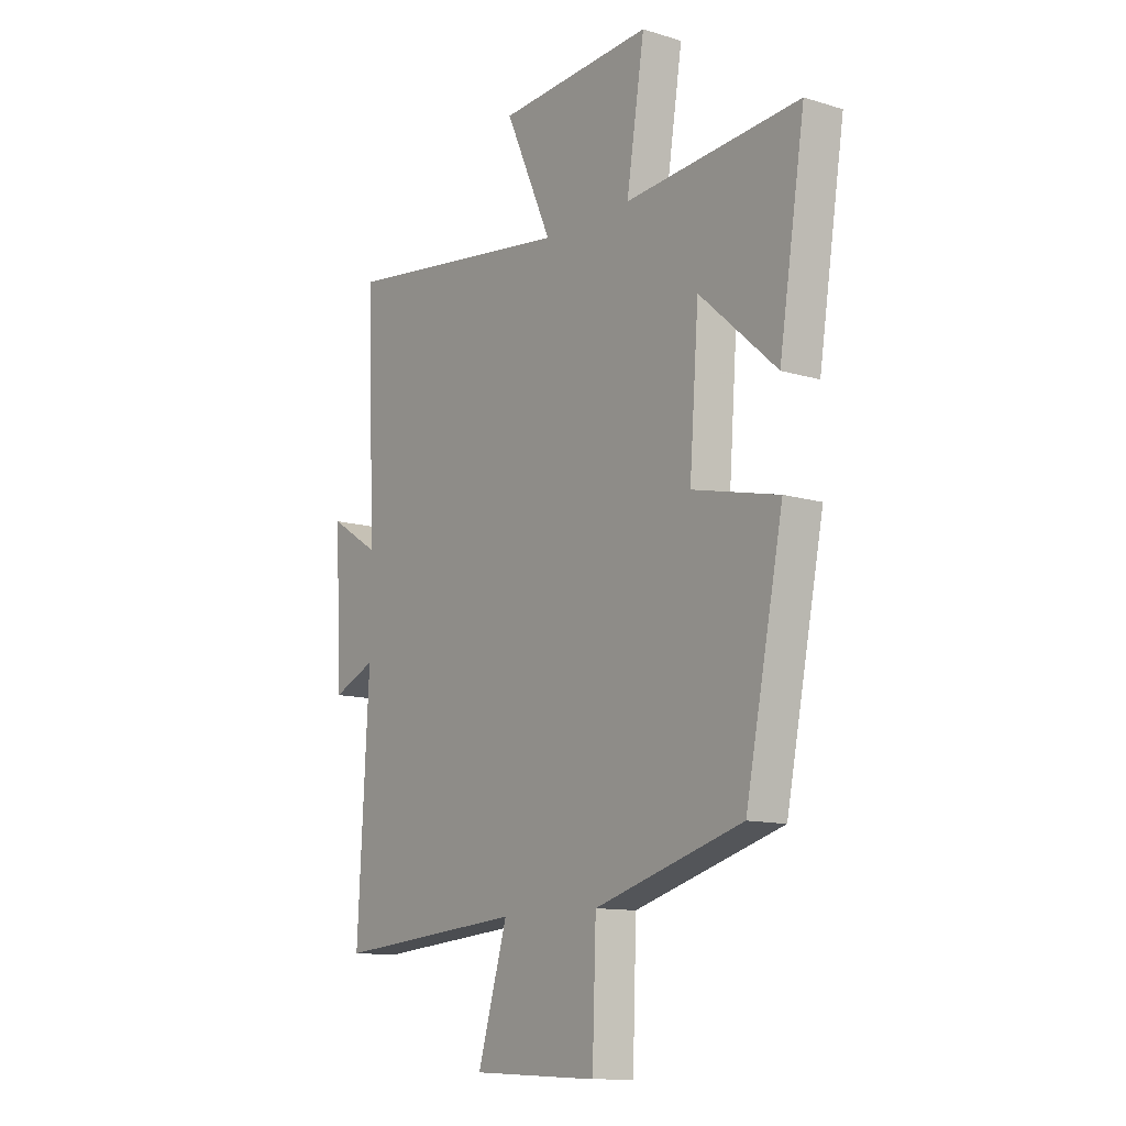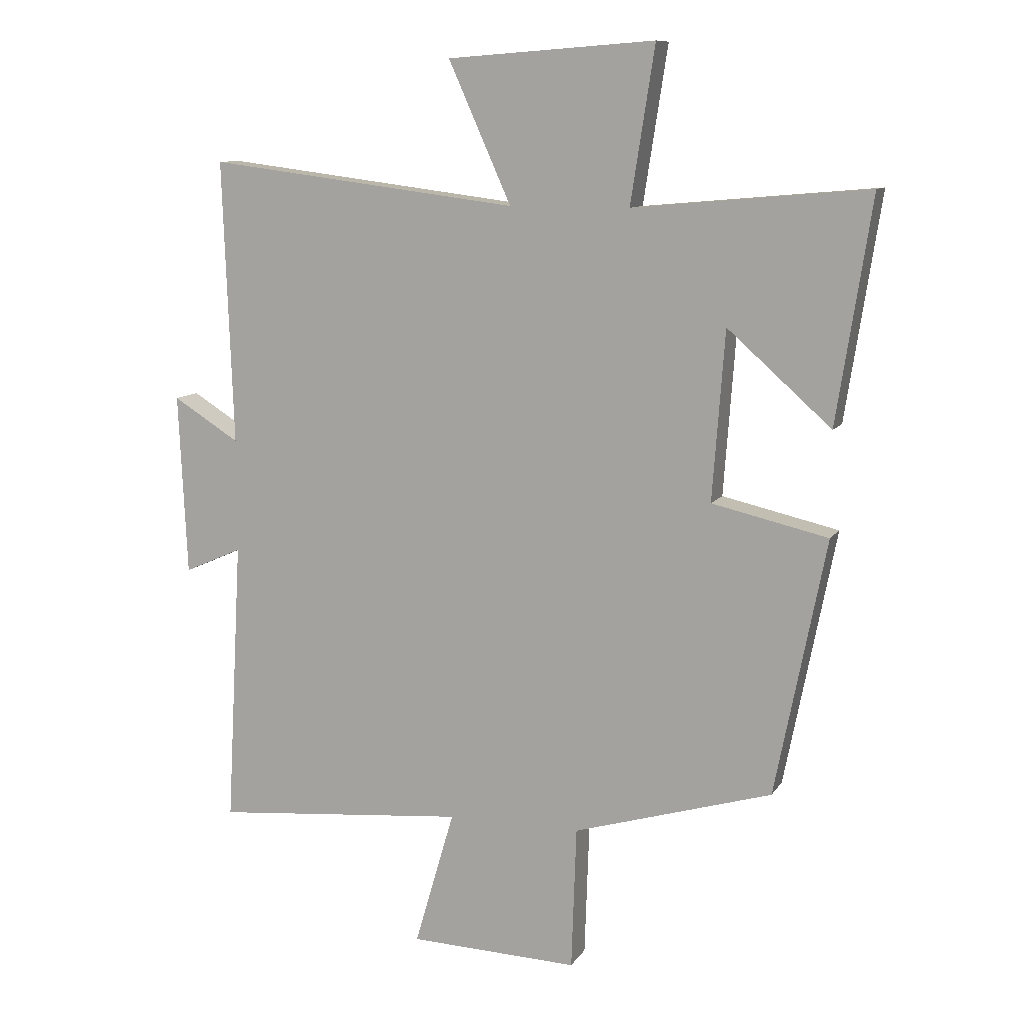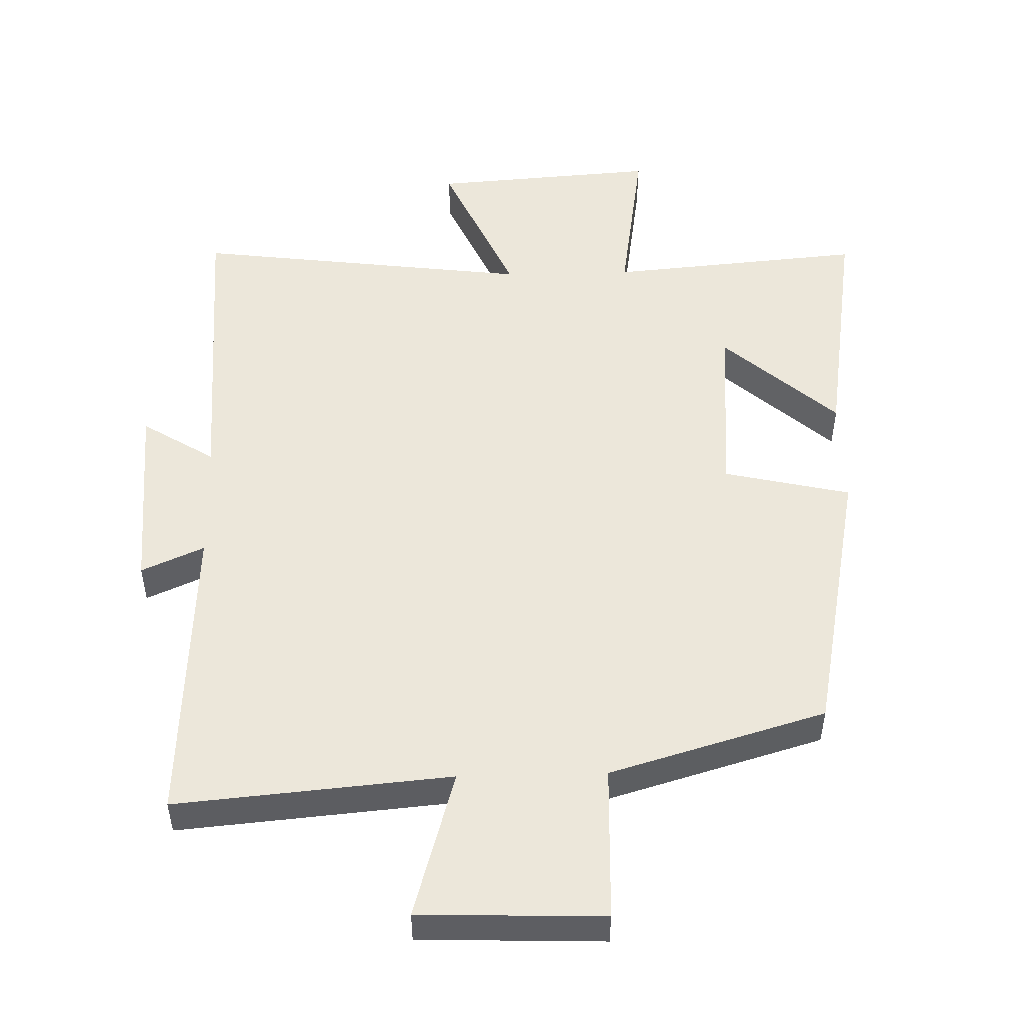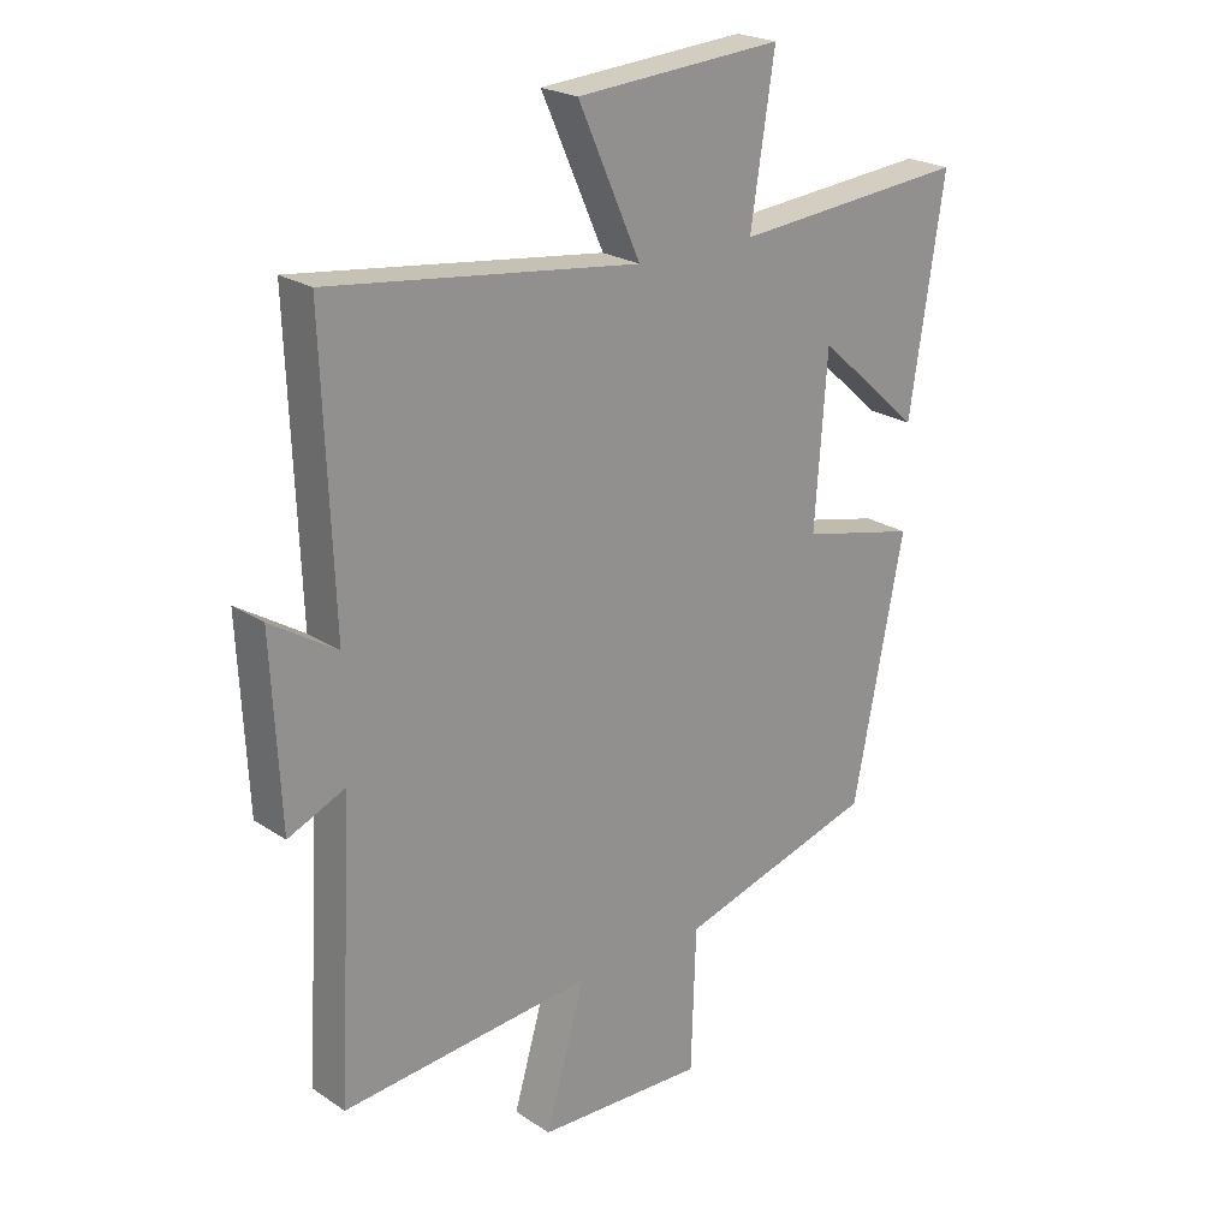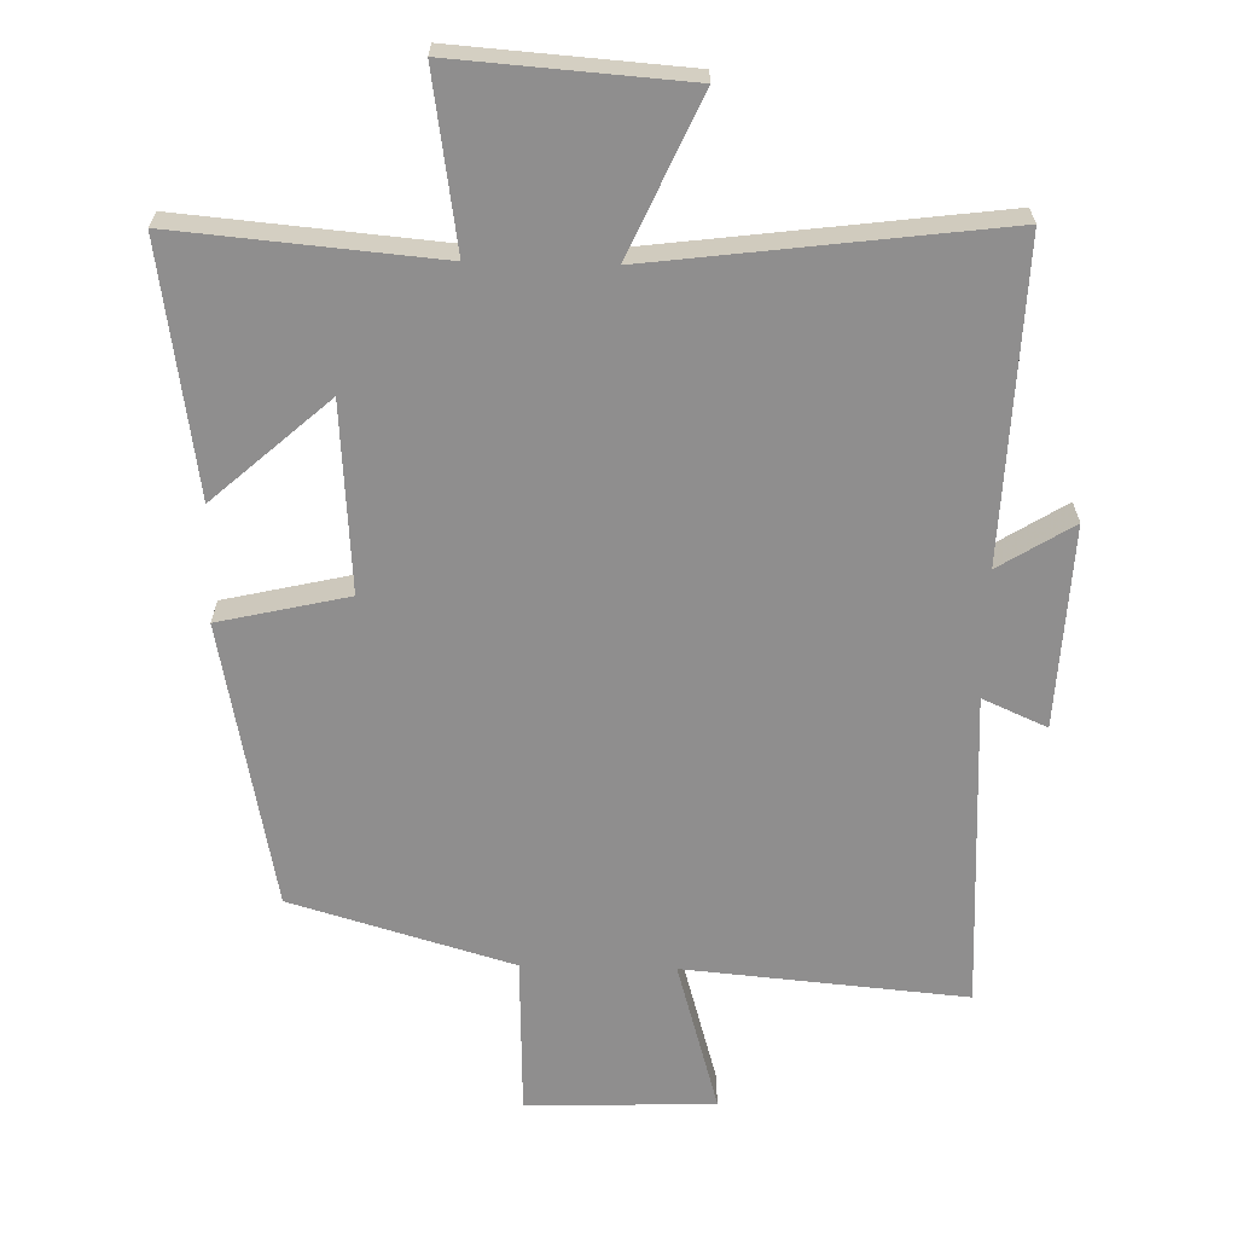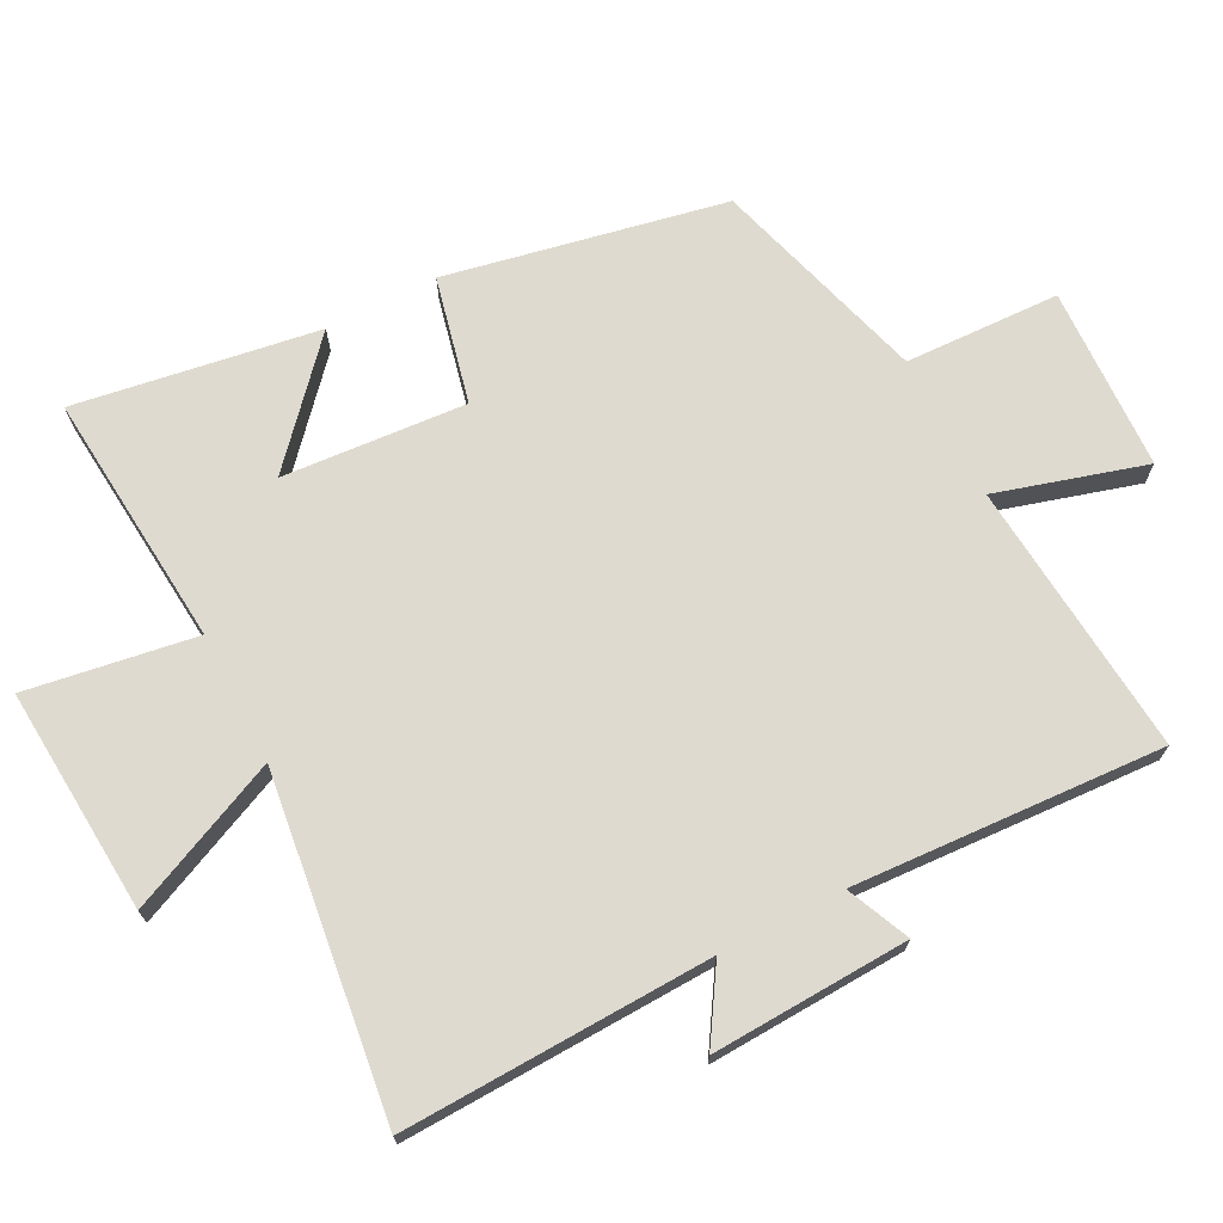
<metadata>
{"format":"obj","ext":"obj","renderer":"f3d","projection":"perspective","resolution":1024,"background":"white","views":[{"elev":-11.8,"azim":-126.3,"up":"+Z"},{"elev":10.1,"azim":-160.2,"up":"+Z"},{"elev":50.9,"azim":178.5,"up":"+Y"},{"elev":22.8,"azim":138.5,"up":"+Z"},{"elev":-65.0,"azim":-1.4,"up":"+Y"},{"elev":70.8,"azim":62.7,"up":"+Y"}]}
</metadata>
<code>
v -0.556 0.07 0.533
v -0.178 0.07 0.5
v -0.217 0.07 0.75
v 0.117 0.07 0.726
v 0.016 0.07 0.5
v 0.517 0.07 0.564
v 0.5 0.07 0.107
v 0.607 0.07 0.174
v 0.593 0.07 -0.118
v 0.5 0.07 -0.077
v 0.525 0.07 -0.536
v 0.118 0.07 -0.5
v 0.182 0.07 -0.72
v -0.09 0.07 -0.73
v -0.098 0.07 -0.5
v -0.418 0.07 -0.406
v -0.5 0.07 0.007
v -0.313 0.07 0.05
v -0.333 0.07 0.322
v -0.5 0.07 0.173
v -0.556 0 0.533
v -0.178 0 0.5
v -0.217 0 0.75
v 0.117 0 0.726
v 0.016 0 0.5
v 0.517 0 0.564
v 0.5 0 0.107
v 0.607 0 0.174
v 0.593 0 -0.118
v 0.5 0 -0.077
v 0.525 0 -0.536
v 0.118 0 -0.5
v 0.182 0 -0.72
v -0.09 0 -0.73
v -0.098 0 -0.5
v -0.418 0 -0.406
v -0.5 0 0.007
v -0.313 0 0.05
v -0.333 0 0.322
v -0.5 0 0.173
f 19 20 1 2
f 18 19 2
f 15 16 17 18
f 15 18 2
f 12 13 14 15
f 12 15 2
f 12 2 3
f 11 12 3
f 10 11 3
f 7 8 9 10
f 5 6 7
f 5 7 10
f 3 4 5
f 3 5 10
f 22 21 40 39
f 22 39 38
f 38 37 36 35
f 22 38 35
f 35 34 33 32
f 22 35 32
f 23 22 32
f 23 32 31
f 23 31 30
f 30 29 28 27
f 27 26 25
f 30 27 25
f 25 24 23
f 30 25 23
f 1 21 22 2
f 2 22 23 3
f 3 23 24 4
f 4 24 25 5
f 5 25 26 6
f 6 26 27 7
f 7 27 28 8
f 8 28 29 9
f 9 29 30 10
f 10 30 31 11
f 11 31 32 12
f 12 32 33 13
f 13 33 34 14
f 14 34 35 15
f 15 35 36 16
f 16 36 37 17
f 17 37 38 18
f 18 38 39 19
f 19 39 40 20
f 20 40 21 1

</code>
